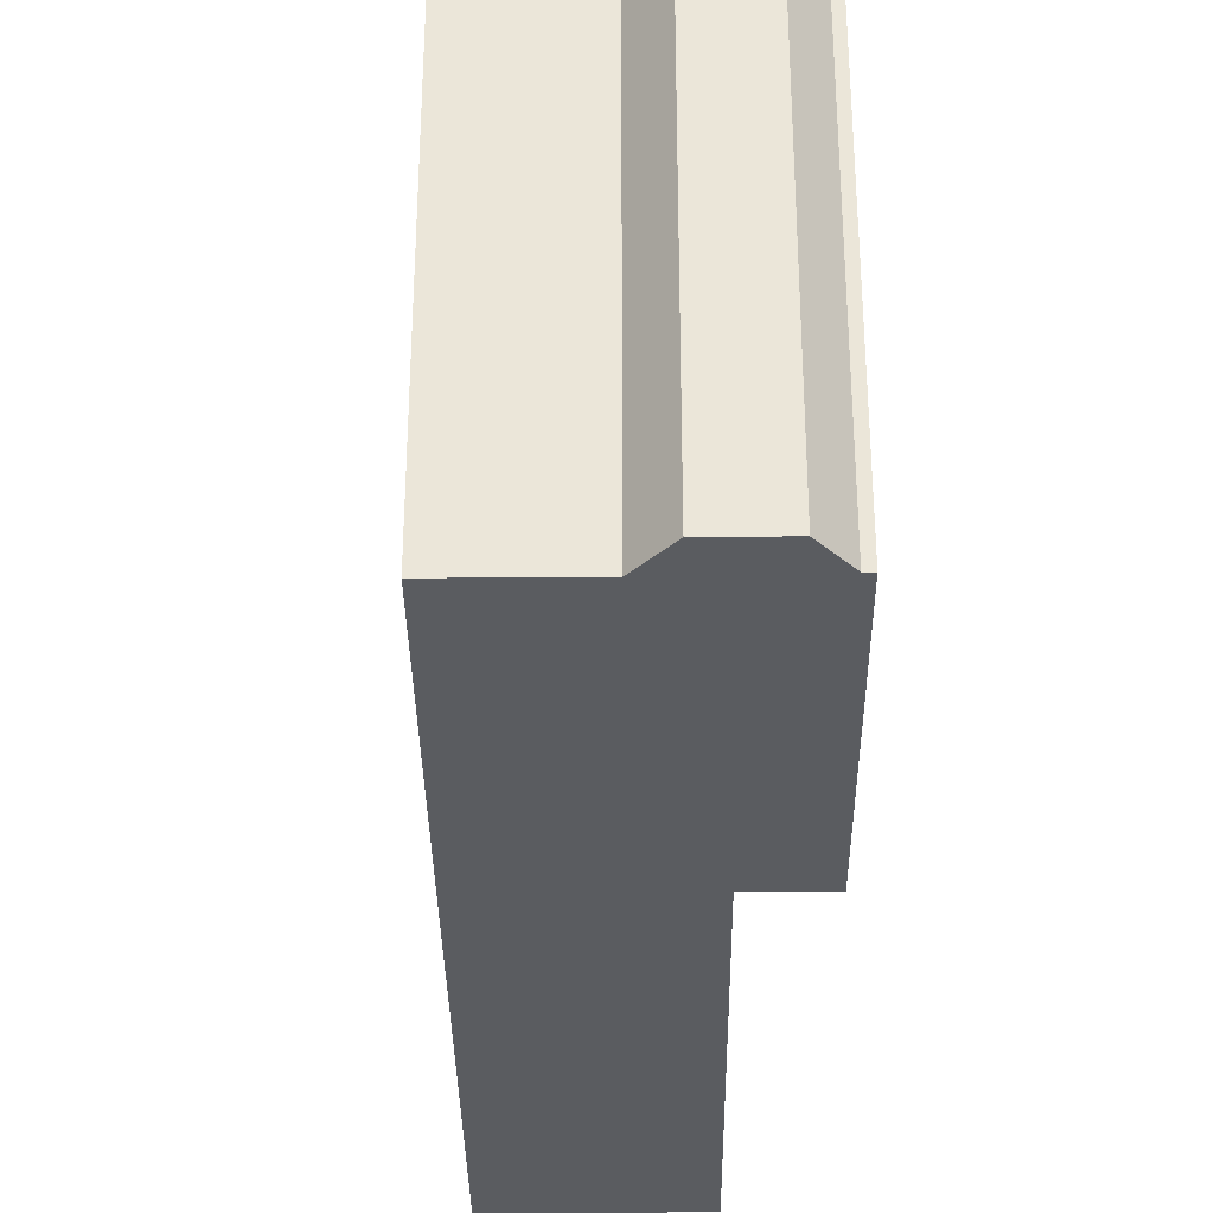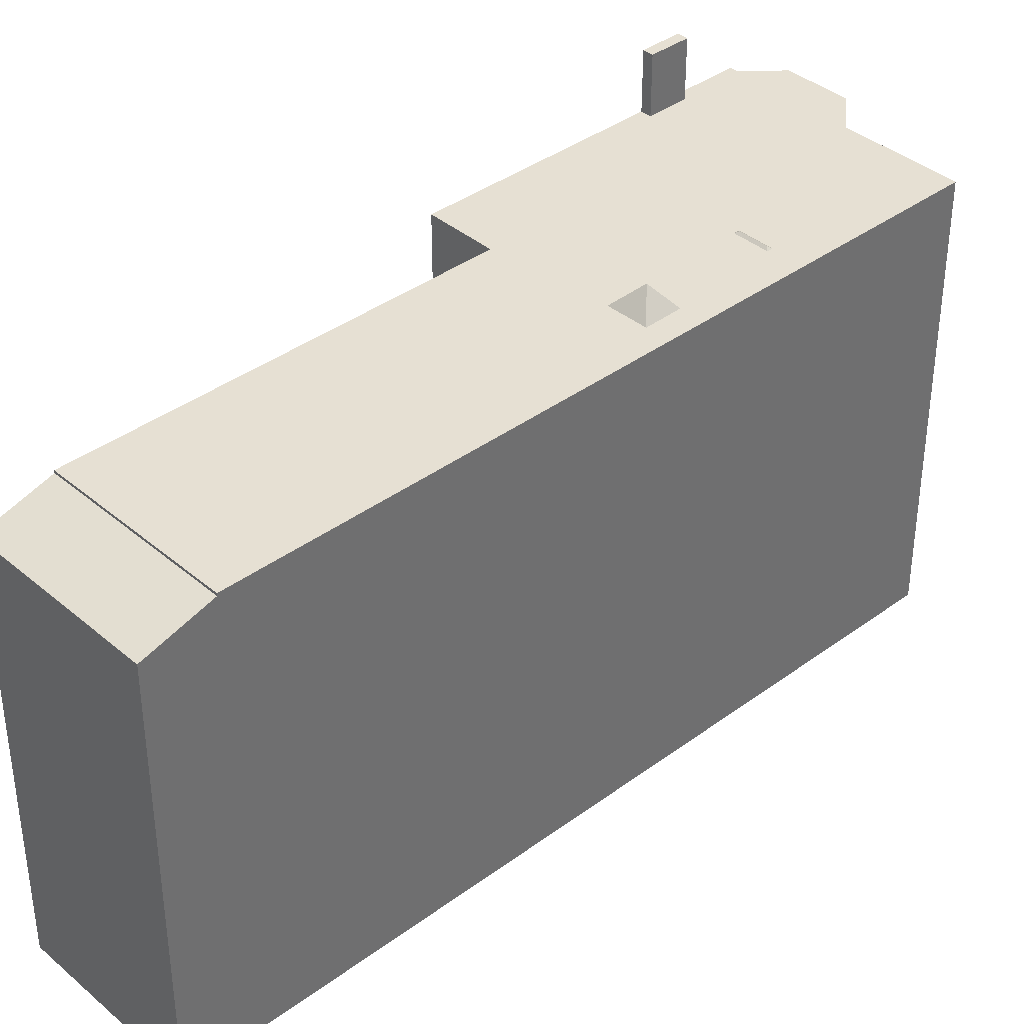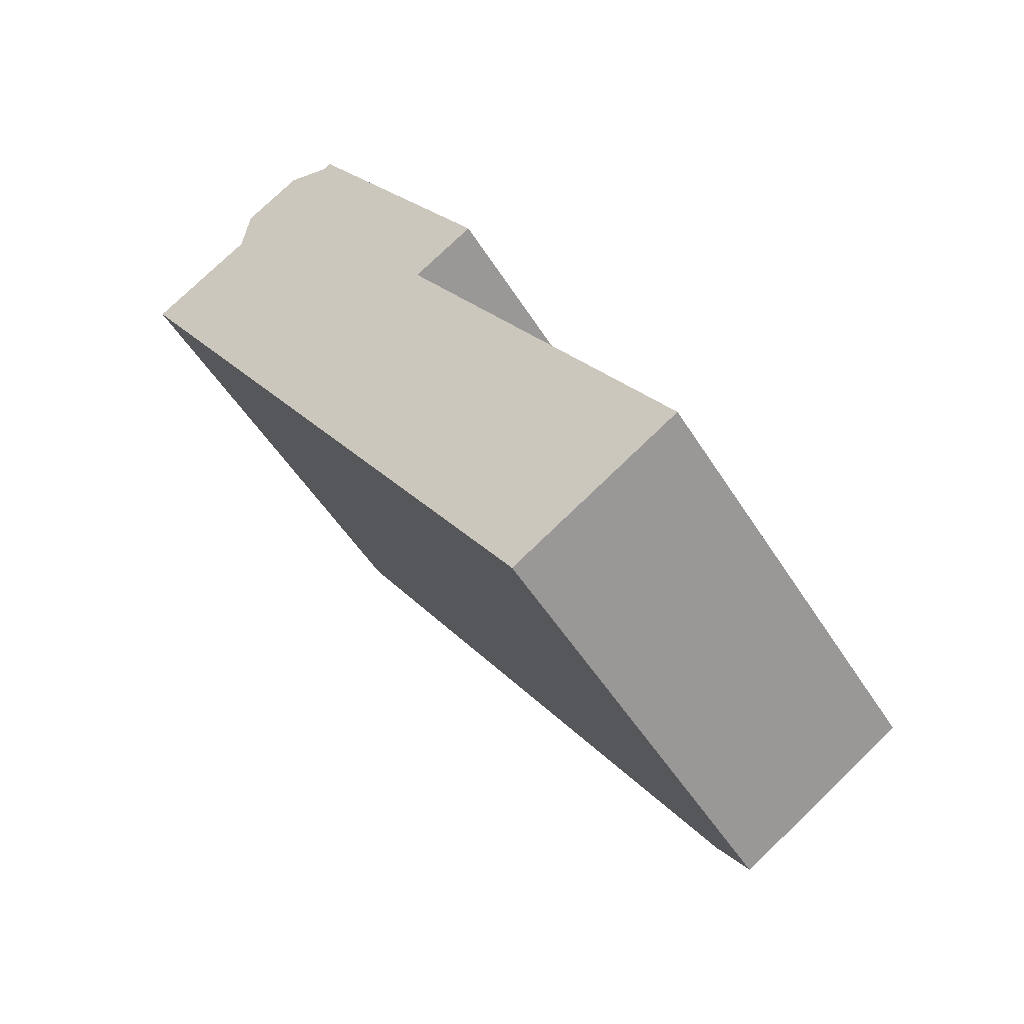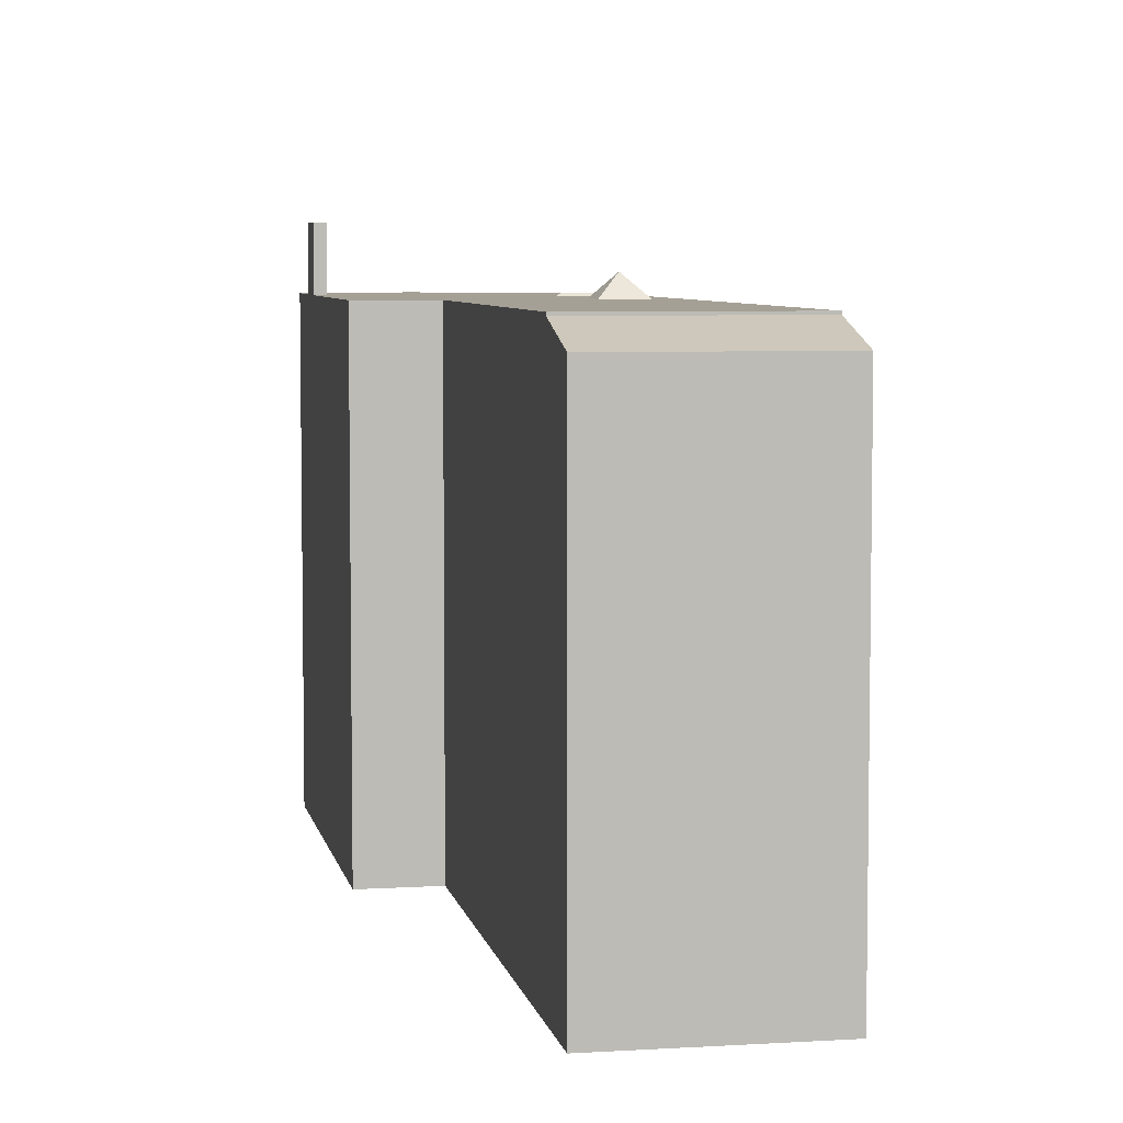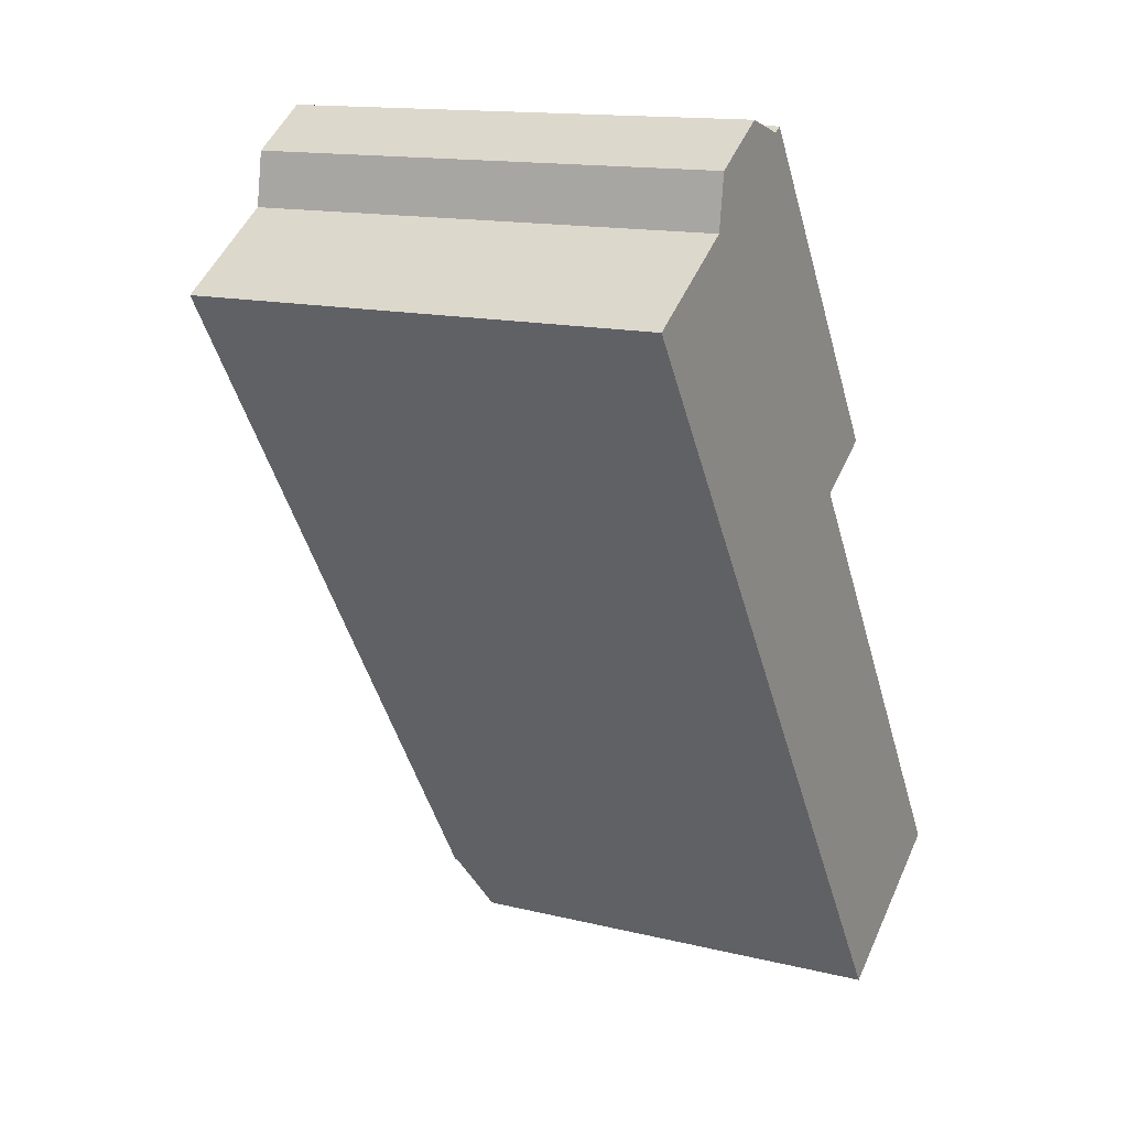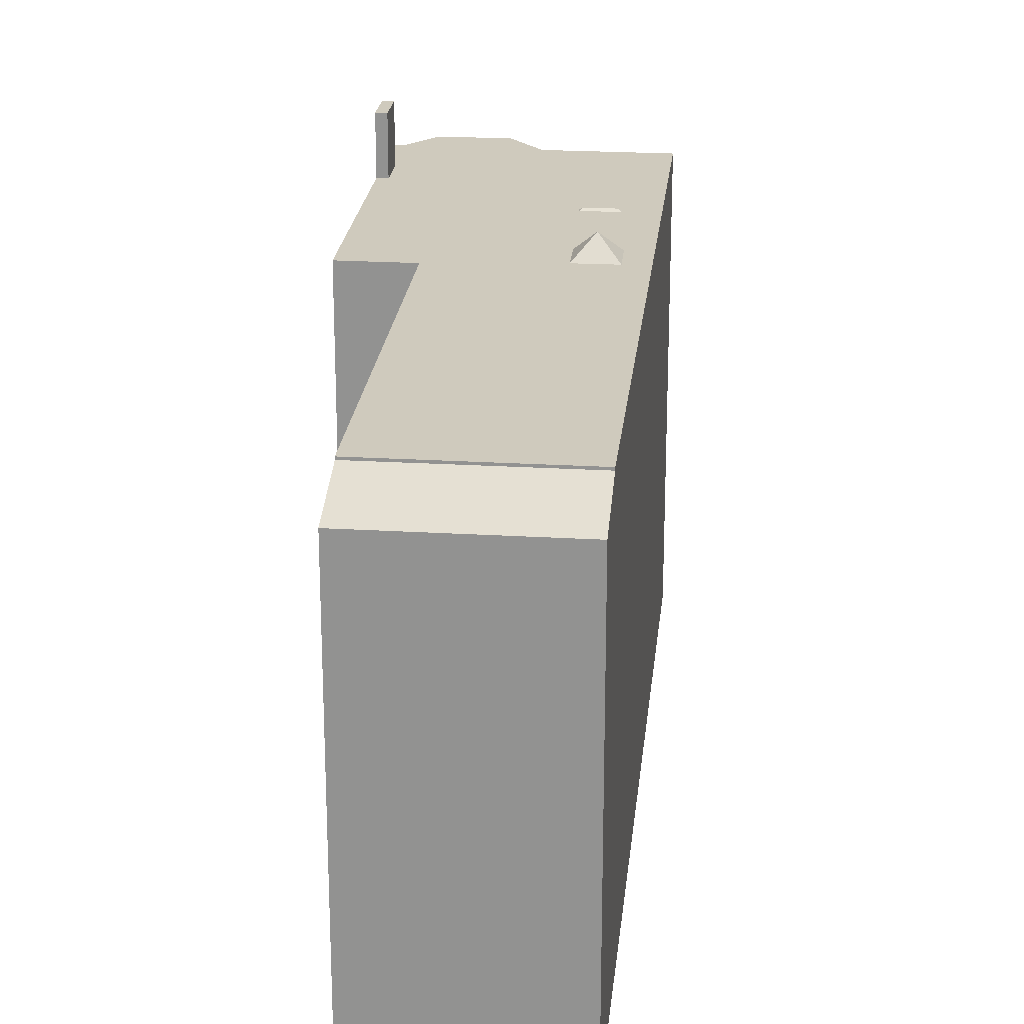
<metadata>
{"format":"obj","ext":"obj","renderer":"f3d","projection":"perspective","resolution":1024,"background":"white","views":[{"elev":-34.1,"azim":-32.2,"up":"+Y"},{"elev":38.3,"azim":-165.9,"up":"+Y"},{"elev":-50.7,"azim":30.8,"up":"+Z"},{"elev":5.9,"azim":136.4,"up":"+Y"},{"elev":14.1,"azim":-61.4,"up":"+Z"},{"elev":22.8,"azim":153.0,"up":"+Y"}]}
</metadata>
<code>
v -0.6876 6.125 8.434
v 2.917 6.125 2.854
v 1.281 6.125 1.797
v -8.268 6.125 7.085
v -5.491 6.125 8.88
v 1.281 6.125 1.797
v -2.553 6.125 10.87
v -2.347 6.125 11
v -1.315 6.125 9.404
v 1.281 6.125 1.797
v 7.617 6.125 -8.01
v 3.291 6.125 -10.81
v -5.491 6.125 8.88
v -1.068 6.125 8.469
v -0.9396 6.125 8.271
v -0.9396 6.125 8.271
v -0.6876 6.125 8.434
v 1.281 6.125 1.797
v -5.491 6.125 8.88
v -0.9396 6.125 8.271
v 1.281 6.125 1.797
v -8.268 6.125 7.085
v -3.867 6.125 3.872
v -4.115 6.125 3.716
v -8.268 6.125 7.085
v 1.281 6.125 1.797
v -3.867 6.125 3.872
v -8.268 6.125 7.085
v -4.115 6.125 3.716
v -4.708 6.125 3.333
v -4.621 6.125 3.194
v -4.029 6.125 3.579
v -2.242 6.125 1.157
v -8.268 6.125 7.085
v -4.708 6.125 3.333
v -4.621 6.125 3.194
v -8.268 6.125 7.085
v -4.621 6.125 3.194
v -3.214 6.125 0.5472
v -3.781 6.125 3.735
v 1.281 6.125 1.797
v -2.242 6.125 1.157
v -3.867 6.125 3.872
v 1.281 6.125 1.797
v -3.781 6.125 3.735
v -2.242 6.125 1.157
v 1.281 6.125 1.797
v -1.686 6.125 0.2712
v -4.621 6.125 3.194
v -2.242 6.125 1.157
v -3.214 6.125 0.5472
v -8.268 6.125 7.085
v -2.657 6.125 -0.3387
v 3.291 6.125 -10.81
v -2.657 6.125 -0.3387
v -1.686 6.125 0.2712
v 3.291 6.125 -10.81
v -1.686 6.125 0.2712
v 1.281 6.125 1.797
v 3.291 6.125 -10.81
v -8.268 6.125 7.085
v -3.214 6.125 0.5472
v -2.657 6.125 -0.3387
v -4.029 6.125 3.579
v -3.781 6.125 3.735
v -2.242 6.125 1.157
v -5.491 6.125 8.88
v -1.567 6.125 9.241
v -1.068 6.125 8.469
v -5.491 6.125 8.88
v -1.315 6.125 9.404
v -1.567 6.125 9.241
v -5.491 6.125 8.88
v -5.289 6.125 10.22
v -2.553 6.125 10.87
v -5.491 6.125 8.88
v -2.553 6.125 10.87
v -1.315 6.125 9.404
v -5.289 6.125 10.22
v -3.732 6.125 11.22
v -2.553 6.125 10.87
v 4.328 5.509 -12.41
v 7.617 6.056 -8.01
v 8.654 5.509 -9.614
v 3.291 6.056 -10.81
v 7.617 6.056 -8.01
v 4.328 5.509 -12.41
v -1.315 7.759 9.404
v -0.6876 7.759 8.434
v -0.9396 7.758 8.271
v -1.567 7.758 9.241
v -4.598 6.185 3.305
v -4.115 6.125 3.716
v -3.9 6.184 3.757
v -4.708 6.125 3.333
v -4.115 6.125 3.716
v -4.598 6.185 3.305
v -4.115 6.125 3.716
v -3.867 6.125 3.872
v -3.9 6.184 3.757
v -3.9 6.184 3.757
v -3.867 6.125 3.872
v -3.781 6.125 3.735
v -4.708 6.125 3.333
v -4.598 6.185 3.305
v -4.621 6.125 3.194
v -4.029 6.125 3.579
v -3.9 6.184 3.757
v -3.781 6.125 3.735
v -4.621 6.125 3.194
v -4.598 6.185 3.305
v -3.9 6.184 3.757
v -4.621 6.125 3.194
v -3.9 6.184 3.757
v -4.029 6.125 3.579
v -2.481 6.694 0.4596
v -2.242 6.125 1.157
v -1.686 6.125 0.2712
v -3.214 6.125 0.5472
v -2.242 6.125 1.157
v -2.481 6.694 0.4596
v -2.657 6.125 -0.3387
v -2.481 6.694 0.4596
v -1.686 6.125 0.2712
v -3.214 6.125 0.5472
v -2.481 6.694 0.4596
v -2.657 6.125 -0.3387
v -1.831 -6.108 10.2
v -1.315 -6.108 9.404
v -1.315 6.125 9.404
v -2.347 6.125 11
v -2.347 -6.108 11
v -1.831 -6.108 10.2
v -2.347 6.125 11
v -1.831 -6.108 10.2
v -1.315 6.125 9.404
v -1.315 -6.108 9.404
v -0.6876 -6.108 8.434
v -0.6876 6.125 8.434
v -1.315 6.125 9.404
v -0.6876 -6.108 8.434
v 2.917 -6.108 2.854
v 2.917 6.125 2.854
v -0.6876 6.125 8.434
v -1.315 6.125 9.404
v -0.6876 6.125 8.434
v -0.6876 7.759 8.434
v -1.315 7.759 9.404
v 1.281 6.125 1.797
v 2.917 6.125 2.854
v 2.917 -6.108 2.854
v 1.281 -6.108 1.797
v 1.281 6.125 1.797
v 7.617 6.056 -8.01
v 7.617 6.125 -8.01
v 1.281 -6.108 1.797
v 7.617 -6.108 -8.01
v 7.617 6.056 -8.01
v 1.281 6.125 1.797
v 7.617 -6.108 -8.01
v 8.654 -6.108 -9.614
v 8.654 5.509 -9.614
v 7.617 6.056 -8.01
v 3.291 6.125 -10.81
v 7.617 6.125 -8.01
v 7.617 6.056 -8.01
v 3.291 6.056 -10.81
v -8.268 6.125 7.085
v -2.488 -6.108 -1.86
v -8.268 -6.108 7.085
v -8.268 6.125 7.085
v 3.291 6.125 -10.81
v -2.488 -6.108 -1.86
v -2.488 -6.108 -1.86
v 3.291 6.125 -10.81
v 3.291 6.056 -10.81
v -2.488 -6.108 -1.86
v 3.291 6.056 -10.81
v 3.291 -6.108 -10.81
v 3.291 6.056 -10.81
v 3.81 -6.108 -11.61
v 3.291 -6.108 -10.81
v 3.81 -6.108 -11.61
v 4.328 5.509 -12.41
v 4.328 -6.108 -12.41
v 3.291 6.056 -10.81
v 4.328 5.509 -12.41
v 3.81 -6.108 -11.61
v -6.879 -6.108 7.982
v -5.491 -6.108 8.88
v -5.491 6.125 8.88
v -8.268 6.125 7.085
v -8.268 -6.108 7.085
v -6.879 -6.108 7.982
v -8.268 6.125 7.085
v -6.879 -6.108 7.982
v -5.491 6.125 8.88
v -5.491 -6.108 8.88
v -5.289 -6.108 10.22
v -5.289 6.125 10.22
v -5.491 6.125 8.88
v -4.51 -6.108 10.72
v -3.732 -6.108 11.22
v -3.732 6.125 11.22
v -5.289 6.125 10.22
v -5.289 -6.108 10.22
v -4.51 -6.108 10.72
v -5.289 6.125 10.22
v -4.51 -6.108 10.72
v -3.732 6.125 11.22
v -3.142 -6.108 11.04
v -2.553 -6.108 10.87
v -2.553 6.125 10.87
v -3.732 6.125 11.22
v -3.732 -6.108 11.22
v -3.142 -6.108 11.04
v -3.732 6.125 11.22
v -3.142 -6.108 11.04
v -2.553 6.125 10.87
v -2.553 -6.108 10.87
v -2.347 -6.108 11
v -2.347 6.125 11
v -2.553 6.125 10.87
v 4.328 5.509 -12.41
v 8.654 5.509 -9.614
v 8.654 -6.108 -9.614
v 4.328 -6.108 -12.41
v -0.9396 7.758 8.271
v -0.6876 7.759 8.434
v -0.6876 6.125 8.434
v -0.9396 6.125 8.271
v -1.567 7.758 9.241
v -1.068 6.125 8.469
v -1.567 6.125 9.241
v -1.068 6.125 8.469
v -0.9396 7.758 8.271
v -0.9396 6.125 8.271
v -1.567 7.758 9.241
v -0.9396 7.758 8.271
v -1.068 6.125 8.469
v -1.567 6.125 9.241
v -1.315 6.125 9.404
v -1.315 7.759 9.404
v -1.567 7.758 9.241
v -4.51 -6.108 10.72
v -5.289 -6.108 10.22
v -5.491 -6.108 8.88
v -6.879 -6.108 7.982
v -8.268 -6.108 7.085
v -2.488 -6.108 -1.86
v 3.291 -6.108 -10.81
v 3.81 -6.108 -11.61
v 4.328 -6.108 -12.41
v 8.654 -6.108 -9.614
v 7.617 -6.108 -8.01
v 1.281 -6.108 1.797
v 2.917 -6.108 2.854
v -0.6876 -6.108 8.434
v -1.315 -6.108 9.404
v -1.831 -6.108 10.2
v -2.347 -6.108 11
v -2.553 -6.108 10.87
v -3.142 -6.108 11.04
v -3.732 -6.108 11.22
g CDNNDG02_0007020
f 1 2 3
f 4 5 6
f 7 8 9
f 10 11 12
f 13 14 15
f 16 17 18
f 19 20 21
f 22 23 24
f 25 26 27
f 28 29 30
f 31 32 33
f 34 35 36
f 37 38 39
f 40 41 42
f 43 44 45
f 46 47 48
f 49 50 51
f 52 53 54
f 55 56 57
f 58 59 60
f 61 62 63
f 64 65 66
f 67 68 69
f 70 71 72
f 73 74 75
f 76 77 78
f 79 80 81
f 82 83 84
f 85 86 87
f 89 90 91
f 88 89 91
f 92 93 94
f 95 96 97
f 98 99 100
f 101 102 103
f 104 105 106
f 107 108 109
f 110 111 112
f 113 114 115
f 116 117 118
f 119 120 121
f 122 123 124
f 125 126 127
f 128 129 130
f 131 132 133
f 134 135 136
f 138 139 140
f 137 138 140
f 142 143 144
f 141 142 144
f 146 147 148
f 145 146 148
f 151 149 150
f 149 151 152
f 153 154 155
f 156 158 159
f 156 157 158
f 161 162 160
f 160 162 163
f 167 164 166
f 165 166 164
f 168 169 170
f 171 172 173
f 174 175 176
f 177 178 179
f 180 181 182
f 183 184 185
f 186 187 188
f 189 190 191
f 192 193 194
f 195 196 197
f 198 200 201
f 198 199 200
f 202 203 204
f 205 206 207
f 208 209 210
f 211 212 213
f 214 215 216
f 217 218 219
f 223 220 221
f 222 223 221
f 226 224 225
f 224 226 227
f 230 228 229
f 228 230 231
f 232 233 234
f 235 236 237
f 238 239 240
f 242 243 244
f 244 241 242
f 264 245 263
f 263 245 260
f 262 260 261
f 246 247 245
f 258 248 256
f 248 250 256
f 249 250 248
f 262 263 260
f 255 251 252
f 255 252 254
f 260 245 247
f 252 253 254
f 259 260 247
f 251 255 250
f 255 256 250
f 247 248 258
f 256 257 258
f 258 259 247

</code>
